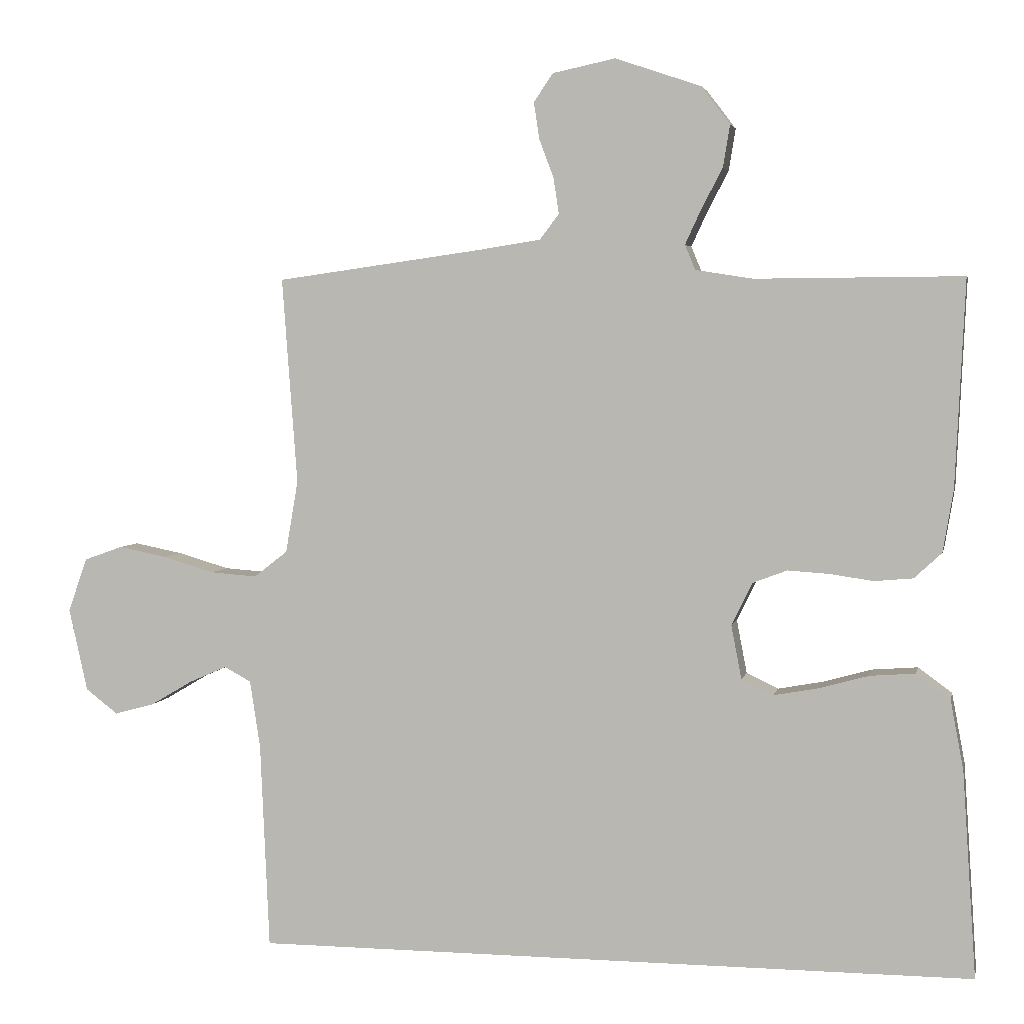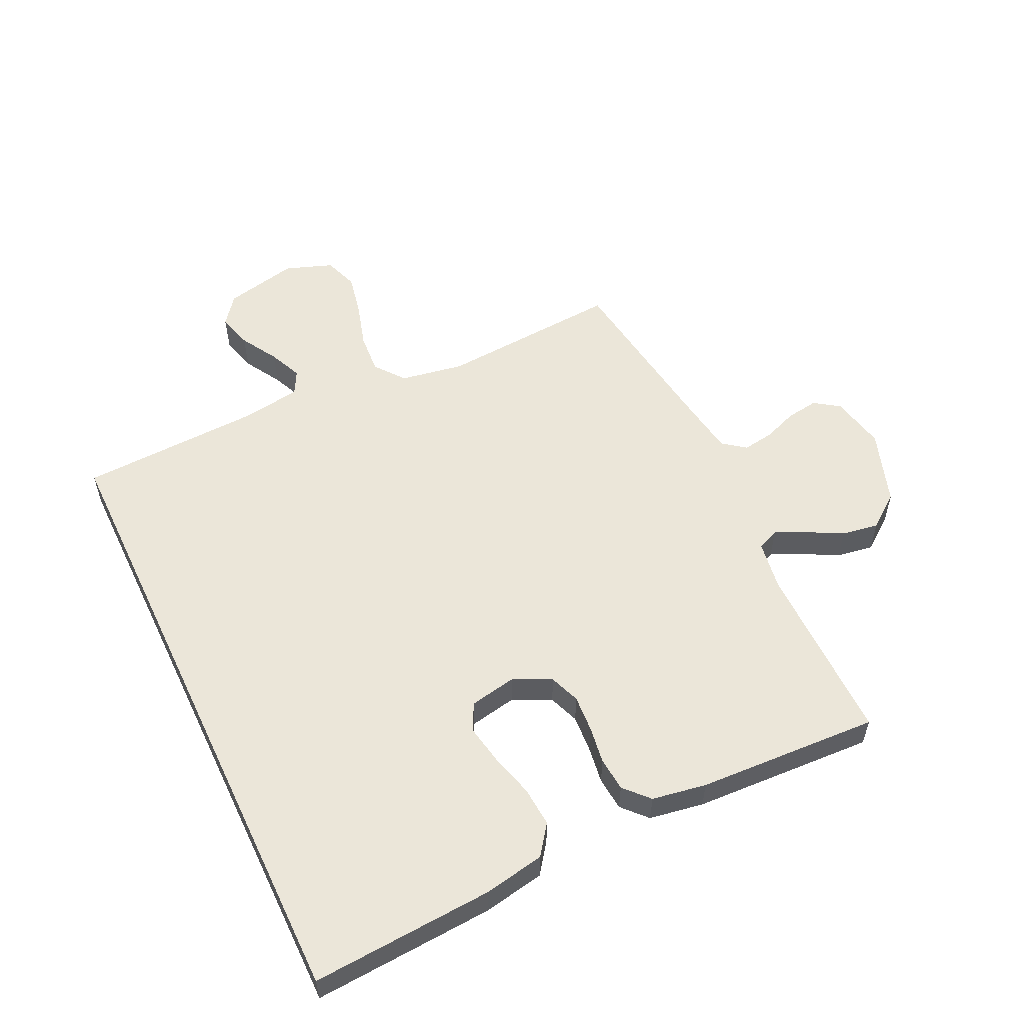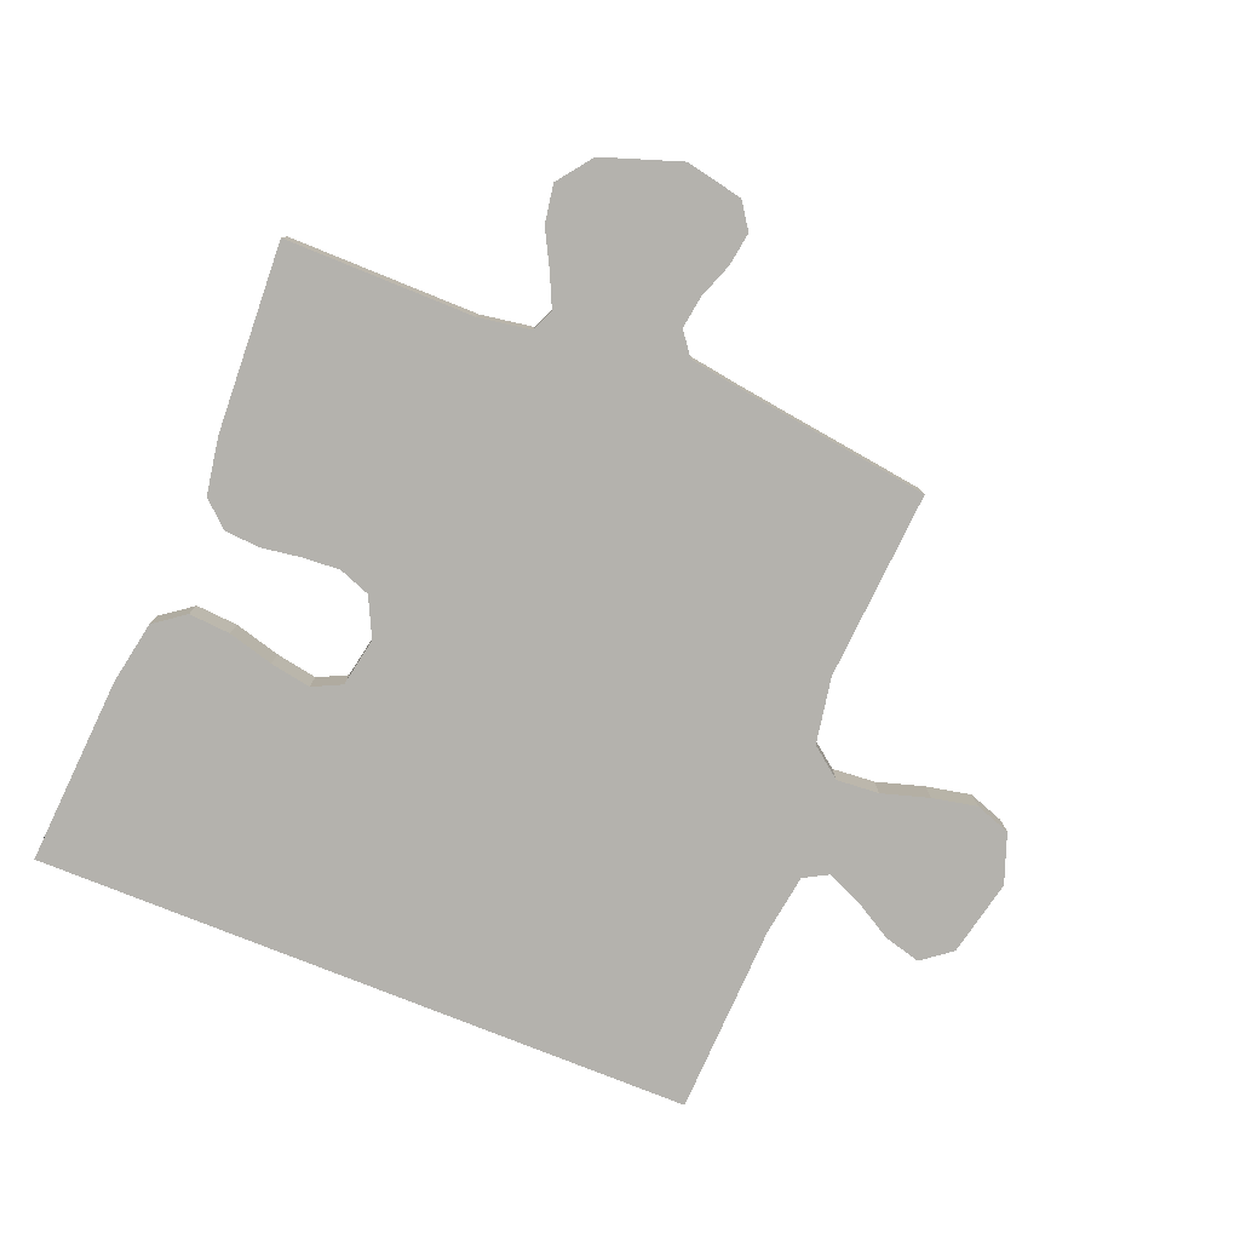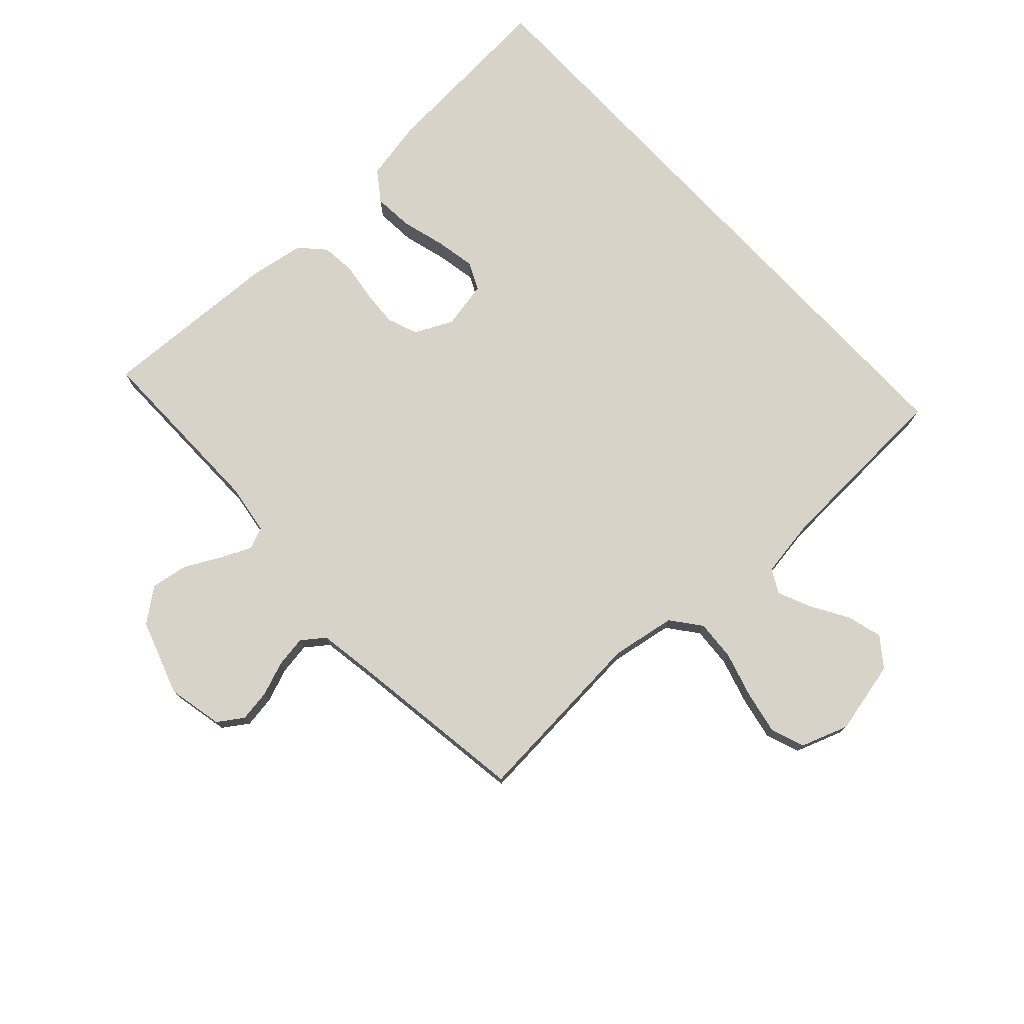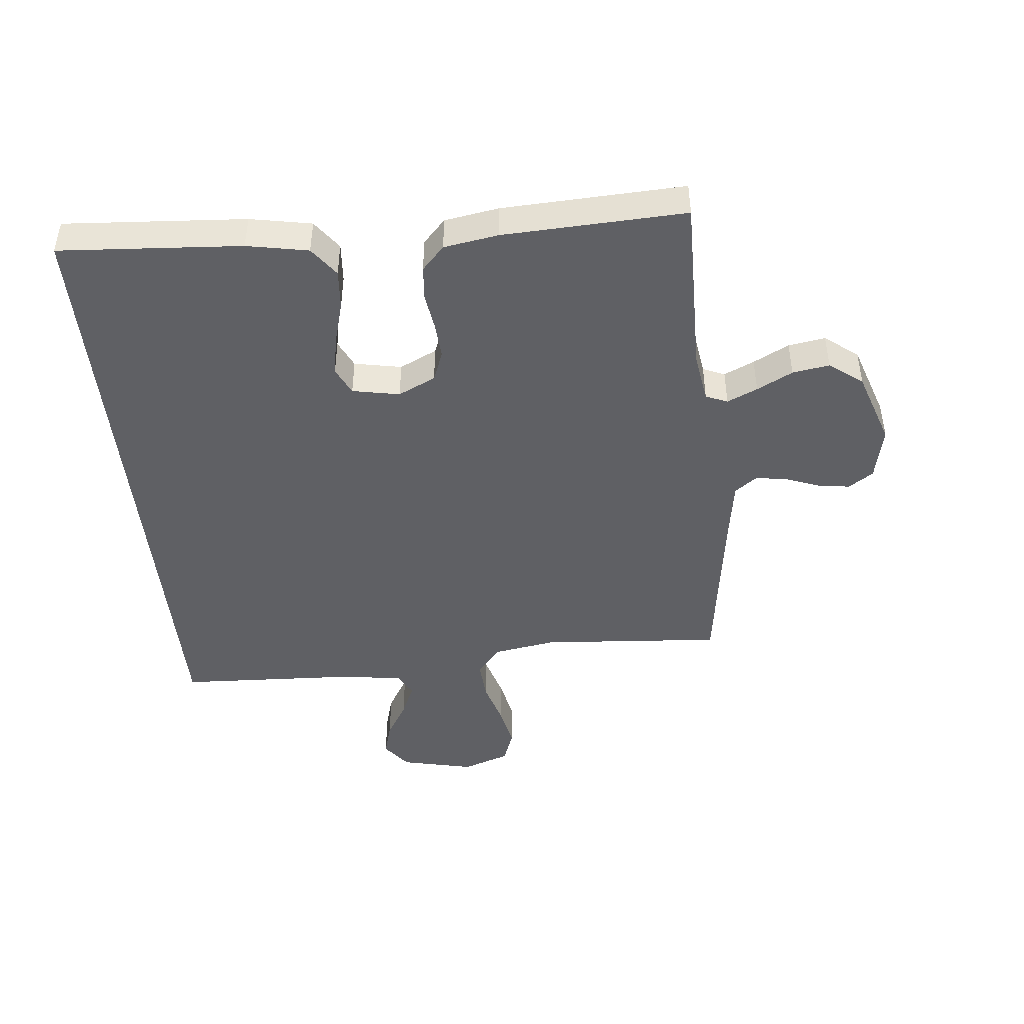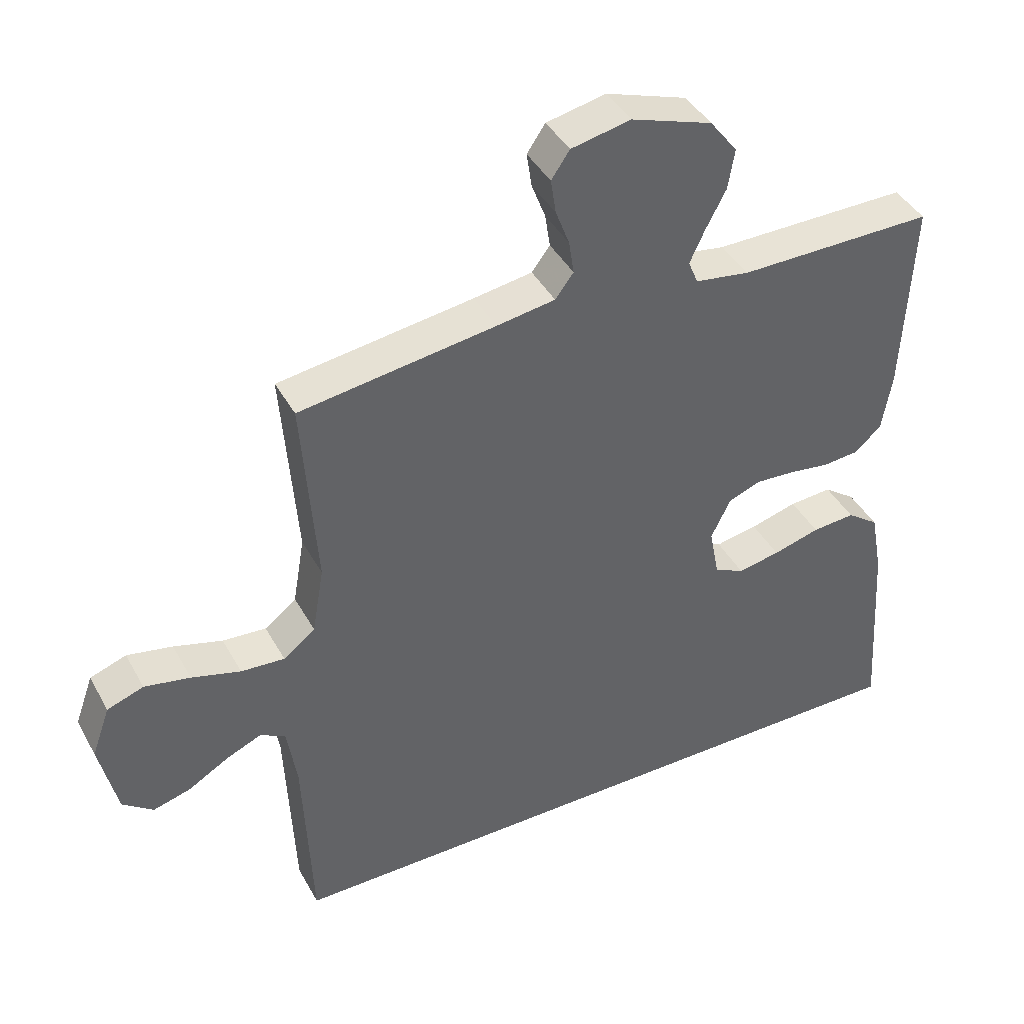
<metadata>
{"format":"obj","ext":"obj","renderer":"f3d","projection":"perspective","resolution":1024,"background":"white","views":[{"elev":3.9,"azim":-168.3,"up":"+Z"},{"elev":55.4,"azim":-115.4,"up":"+Y"},{"elev":-79.6,"azim":-21.7,"up":"+Y"},{"elev":75.8,"azim":47.1,"up":"+Y"},{"elev":-45.1,"azim":-84.4,"up":"+Y"},{"elev":41.9,"azim":153.1,"up":"+Z"}]}
</metadata>
<code>
v -0.524 0.07 -0.5
v -0.504 0.07 -0.2
v -0.485 0.07 -0.099
v -0.436 0.07 -0.063
v -0.37 0.07 -0.068
v -0.298 0.07 -0.088
v -0.233 0.07 -0.1
v -0.187 0.07 -0.078
v -0.172 0.07 0
v -0.202 0.07 0.062
v -0.252 0.07 0.081
v -0.313 0.07 0.077
v -0.375 0.07 0.068
v -0.431 0.07 0.073
v -0.471 0.07 0.11
v -0.486 0.07 0.2
v -0.5 0.07 0.5
v -0.2 0.07 0.498
v -0.117 0.07 0.511
v -0.102 0.07 0.547
v -0.125 0.07 0.597
v -0.156 0.07 0.656
v -0.166 0.07 0.717
v -0.124 0.07 0.772
v 0 0.07 0.814
v 0.091 0.07 0.795
v 0.119 0.07 0.754
v 0.111 0.07 0.701
v 0.09 0.07 0.645
v 0.082 0.07 0.593
v 0.11 0.07 0.556
v 0.2 0.07 0.542
v 0.5 0.07 0.5
v 0.478 0.07 0.2
v 0.496 0.07 0.095
v 0.545 0.07 0.057
v 0.612 0.07 0.062
v 0.687 0.07 0.084
v 0.757 0.07 0.098
v 0.813 0.07 0.078
v 0.841 0.07 0
v 0.814 0.07 -0.121
v 0.767 0.07 -0.157
v 0.709 0.07 -0.141
v 0.648 0.07 -0.105
v 0.593 0.07 -0.081
v 0.554 0.07 -0.102
v 0.539 0.07 -0.2
v 0.526 0.07 -0.5
v -0.524 0 -0.5
v -0.504 0 -0.2
v -0.485 0 -0.099
v -0.436 0 -0.063
v -0.37 0 -0.068
v -0.298 0 -0.088
v -0.233 0 -0.1
v -0.187 0 -0.078
v -0.172 0 0
v -0.202 0 0.062
v -0.252 0 0.081
v -0.313 0 0.077
v -0.375 0 0.068
v -0.431 0 0.073
v -0.471 0 0.11
v -0.486 0 0.2
v -0.5 0 0.5
v -0.2 0 0.498
v -0.117 0 0.511
v -0.102 0 0.547
v -0.125 0 0.597
v -0.156 0 0.656
v -0.166 0 0.717
v -0.124 0 0.772
v 0 0 0.814
v 0.091 0 0.795
v 0.119 0 0.754
v 0.111 0 0.701
v 0.09 0 0.645
v 0.082 0 0.593
v 0.11 0 0.556
v 0.2 0 0.542
v 0.5 0 0.5
v 0.478 0 0.2
v 0.496 0 0.095
v 0.545 0 0.057
v 0.612 0 0.062
v 0.687 0 0.084
v 0.757 0 0.098
v 0.813 0 0.078
v 0.841 0 0
v 0.814 0 -0.121
v 0.767 0 -0.157
v 0.709 0 -0.141
v 0.648 0 -0.105
v 0.593 0 -0.081
v 0.554 0 -0.102
v 0.539 0 -0.2
v 0.526 0 -0.5
f 1 2 3
f 49 1 3
f 48 49 3
f 43 44 45
f 42 43 45
f 41 42 45
f 40 41 45
f 39 40 45
f 38 39 45
f 37 38 45
f 36 37 45 46
f 35 36 46 47
f 32 33 34
f 31 32 34 35
f 27 28 29
f 26 27 29
f 25 26 29
f 24 25 29
f 23 24 29
f 22 23 29
f 21 22 29
f 20 21 29 30
f 19 20 30 31
f 16 17 18
f 15 16 18
f 14 15 18
f 13 14 18
f 12 13 18
f 11 12 18 19
f 35 47 48
f 31 35 48
f 19 31 48
f 11 19 48
f 10 11 48
f 3 4 5 6
f 3 6 7
f 48 3 7
f 9 10 48
f 8 9 48
f 7 8 48
f 52 51 50
f 52 50 98
f 52 98 97
f 94 93 92
f 94 92 91
f 94 91 90
f 94 90 89
f 94 89 88
f 94 88 87
f 94 87 86
f 95 94 86 85
f 96 95 85 84
f 83 82 81
f 84 83 81 80
f 78 77 76
f 78 76 75
f 78 75 74
f 78 74 73
f 78 73 72
f 78 72 71
f 78 71 70
f 79 78 70 69
f 80 79 69 68
f 67 66 65
f 67 65 64
f 67 64 63
f 67 63 62
f 67 62 61
f 68 67 61 60
f 97 96 84
f 97 84 80
f 97 80 68
f 97 68 60
f 97 60 59
f 55 54 53 52
f 56 55 52
f 56 52 97
f 97 59 58
f 97 58 57
f 97 57 56
f 1 50 51 2
f 2 51 52 3
f 3 52 53 4
f 4 53 54 5
f 5 54 55 6
f 6 55 56 7
f 7 56 57 8
f 8 57 58 9
f 9 58 59 10
f 10 59 60 11
f 11 60 61 12
f 12 61 62 13
f 13 62 63 14
f 14 63 64 15
f 15 64 65 16
f 16 65 66 17
f 17 66 67 18
f 18 67 68 19
f 19 68 69 20
f 20 69 70 21
f 21 70 71 22
f 22 71 72 23
f 23 72 73 24
f 24 73 74 25
f 25 74 75 26
f 26 75 76 27
f 27 76 77 28
f 28 77 78 29
f 29 78 79 30
f 30 79 80 31
f 31 80 81 32
f 32 81 82 33
f 33 82 83 34
f 34 83 84 35
f 35 84 85 36
f 36 85 86 37
f 37 86 87 38
f 38 87 88 39
f 39 88 89 40
f 40 89 90 41
f 41 90 91 42
f 42 91 92 43
f 43 92 93 44
f 44 93 94 45
f 45 94 95 46
f 46 95 96 47
f 47 96 97 48
f 48 97 98 49
f 49 98 50 1

</code>
